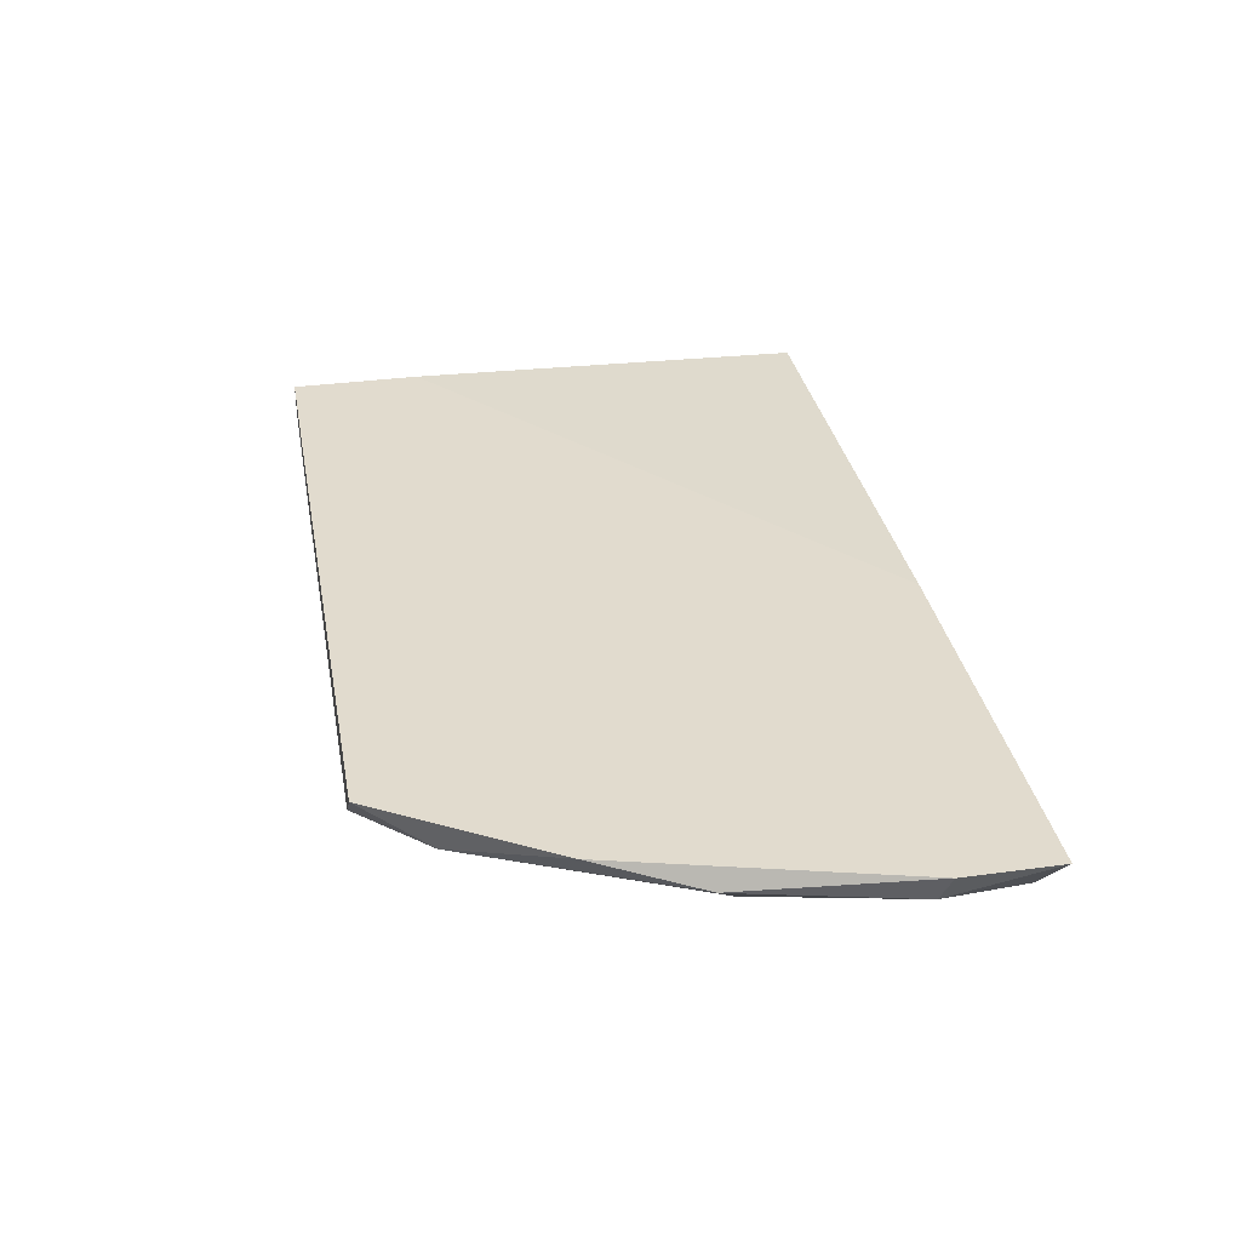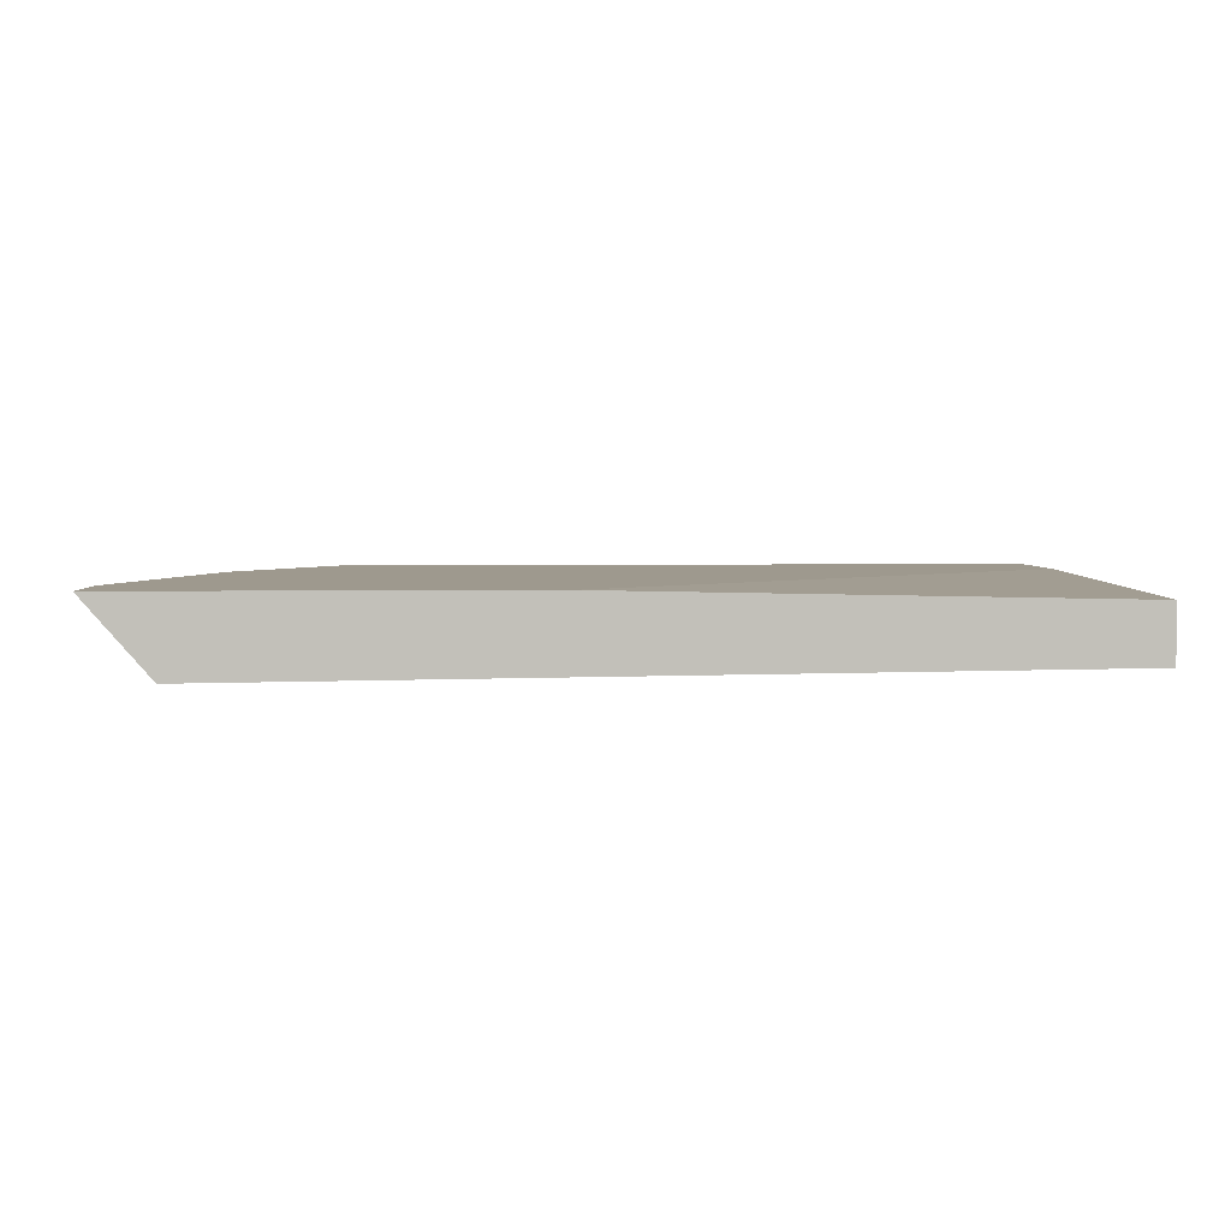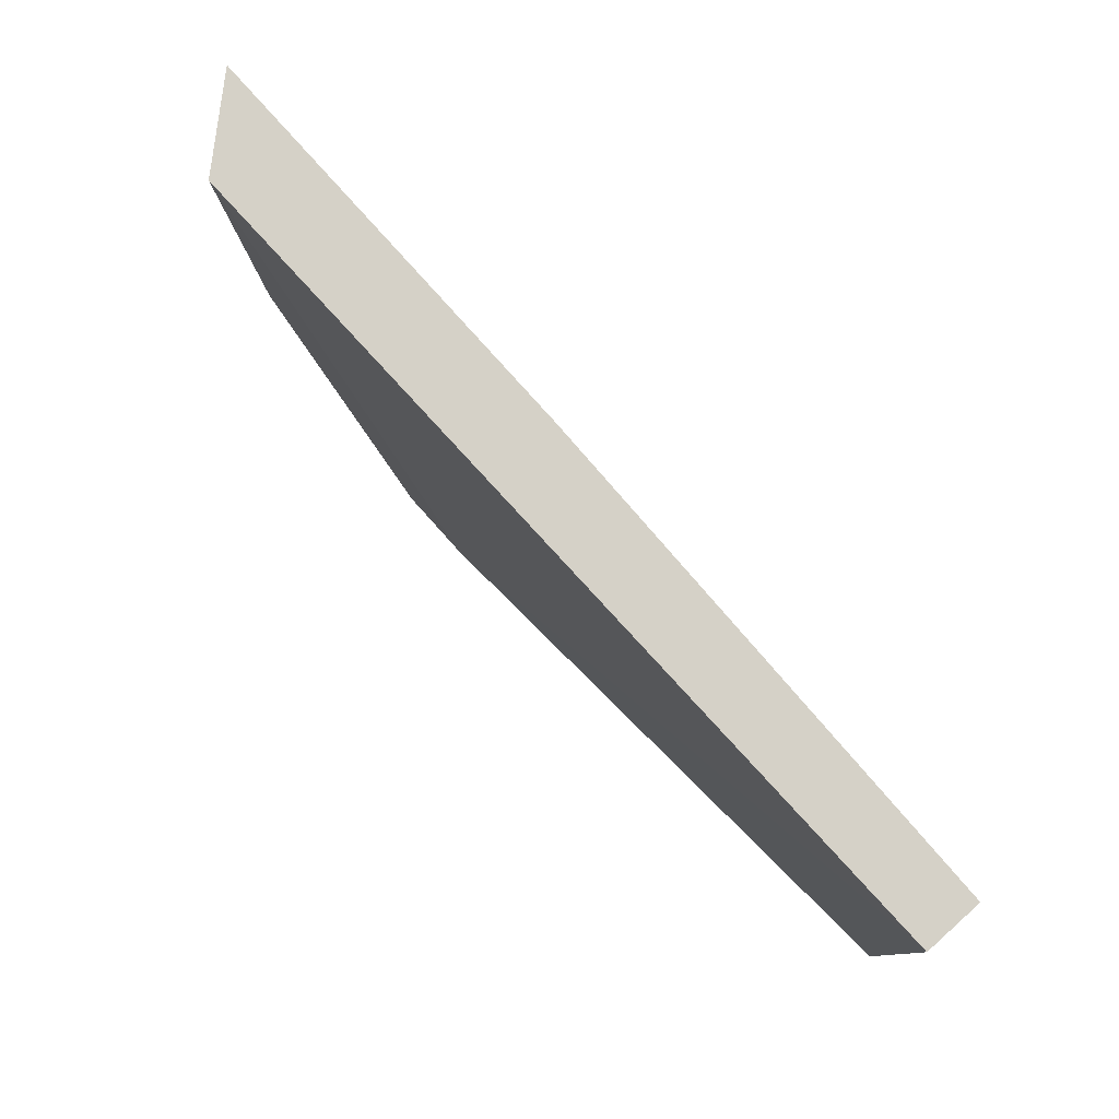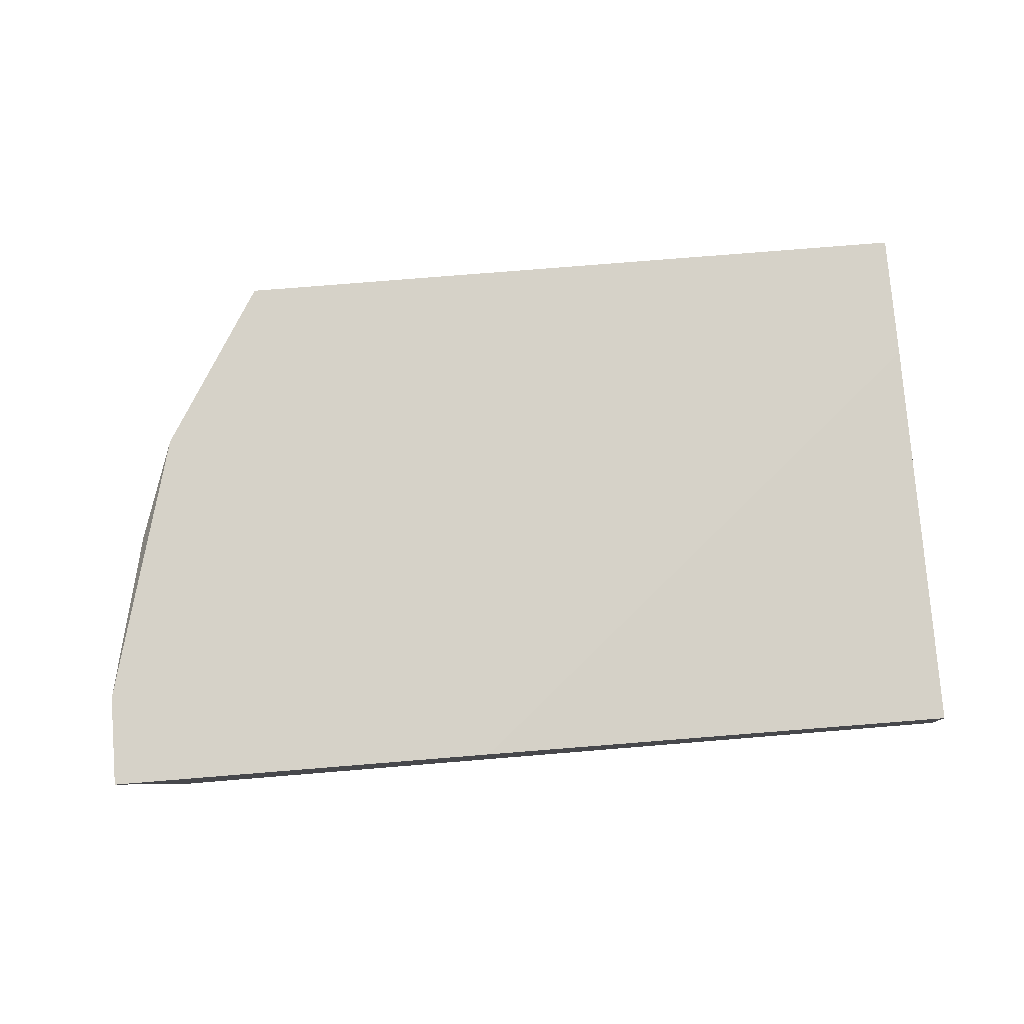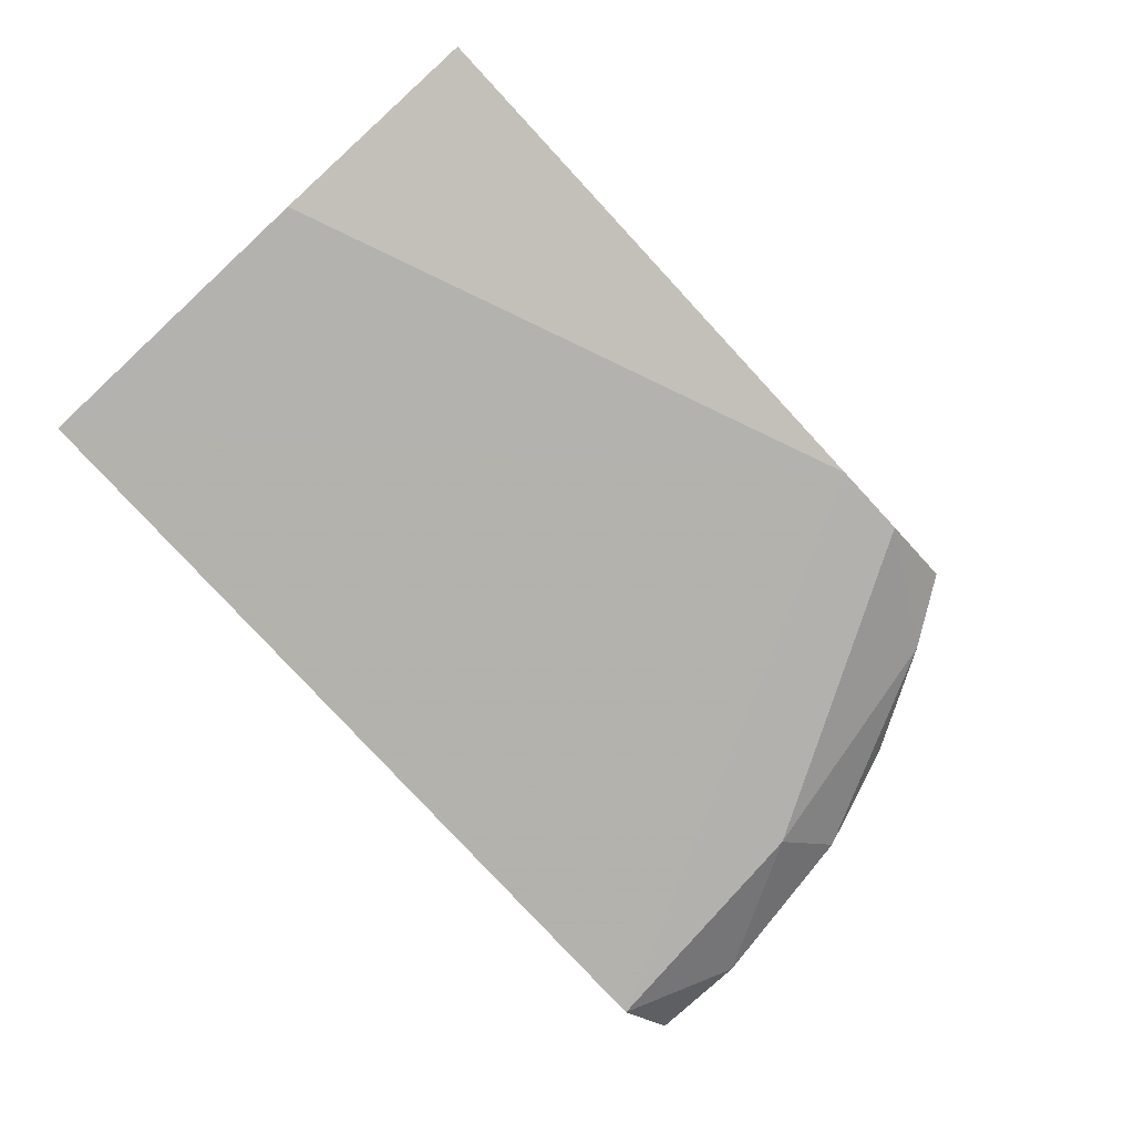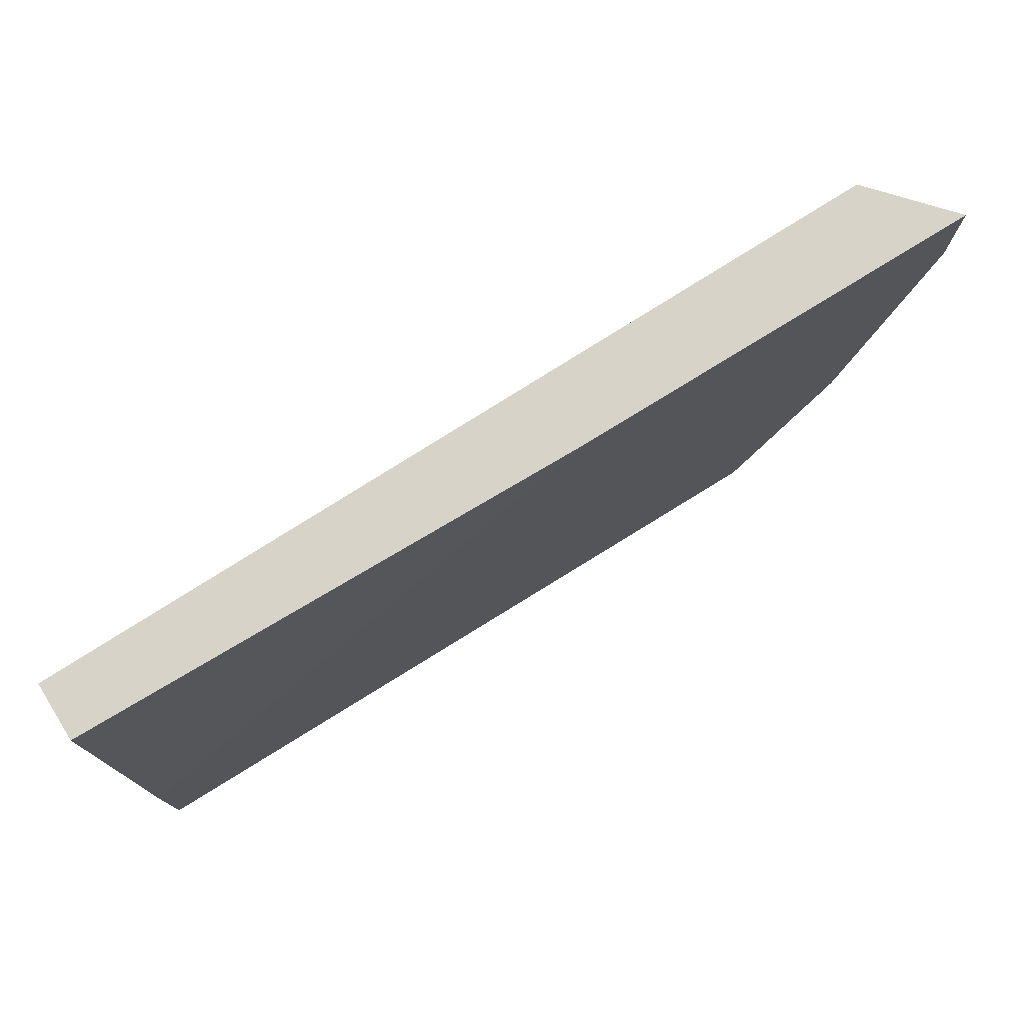
<metadata>
{"format":"obj","ext":"obj","renderer":"f3d","projection":"perspective","resolution":1024,"background":"white","views":[{"elev":33.9,"azim":79.5,"up":"+Z"},{"elev":3.5,"azim":177.2,"up":"+Z"},{"elev":79.4,"azim":-131.8,"up":"+Y"},{"elev":78.2,"azim":175.4,"up":"+Z"},{"elev":-79.2,"azim":-47.2,"up":"+Z"},{"elev":76.5,"azim":-31.8,"up":"+Y"}]}
</metadata>
<code>
v -0.02686 -0.04413 0.006037
v 0.01268 -0.04071 0.006524
v 0.02 -0.01582 0.007989
v 0.02 -0.0207 0.007989
v -0.02686 -0.0373 0.007989
v -0.02686 -0.01582 0.004573
v 0.006335 -0.04413 0.004084
v 0.01658 -0.01582 0.004084
v -0.02686 -0.01582 0.007501
v 0.01073 -0.04413 0.007989
v -0.02686 -0.03241 0.004573
v -0.02686 -0.04413 0.007989
v 0.01512 -0.02851 0.004084
v -0.000991 -0.01582 0.007989
v 0.002431 -0.04413 0.004084
v 0.01805 -0.02998 0.007013
v 0.01951 -0.02119 0.006524
v 0.0161 -0.03534 0.007989
f 6 8 15
f 8 7 15
f 11 6 15
f 1 11 15
f 2 13 16
f 16 13 17
f 4 16 17
f 8 3 17
f 13 8 17
f 9 5 14
f 10 2 18
f 4 10 18
f 16 4 18
f 3 4 17
f 3 9 14
f 7 1 15
f 7 8 13
f 5 3 14
f 2 16 18
f 6 3 8
f 6 5 9
f 3 6 9
f 1 7 10
f 4 3 10
f 5 6 1
f 7 2 10
f 1 6 11
f 5 1 12
f 1 10 12
f 10 5 12
f 2 7 13
f 3 5 10

</code>
